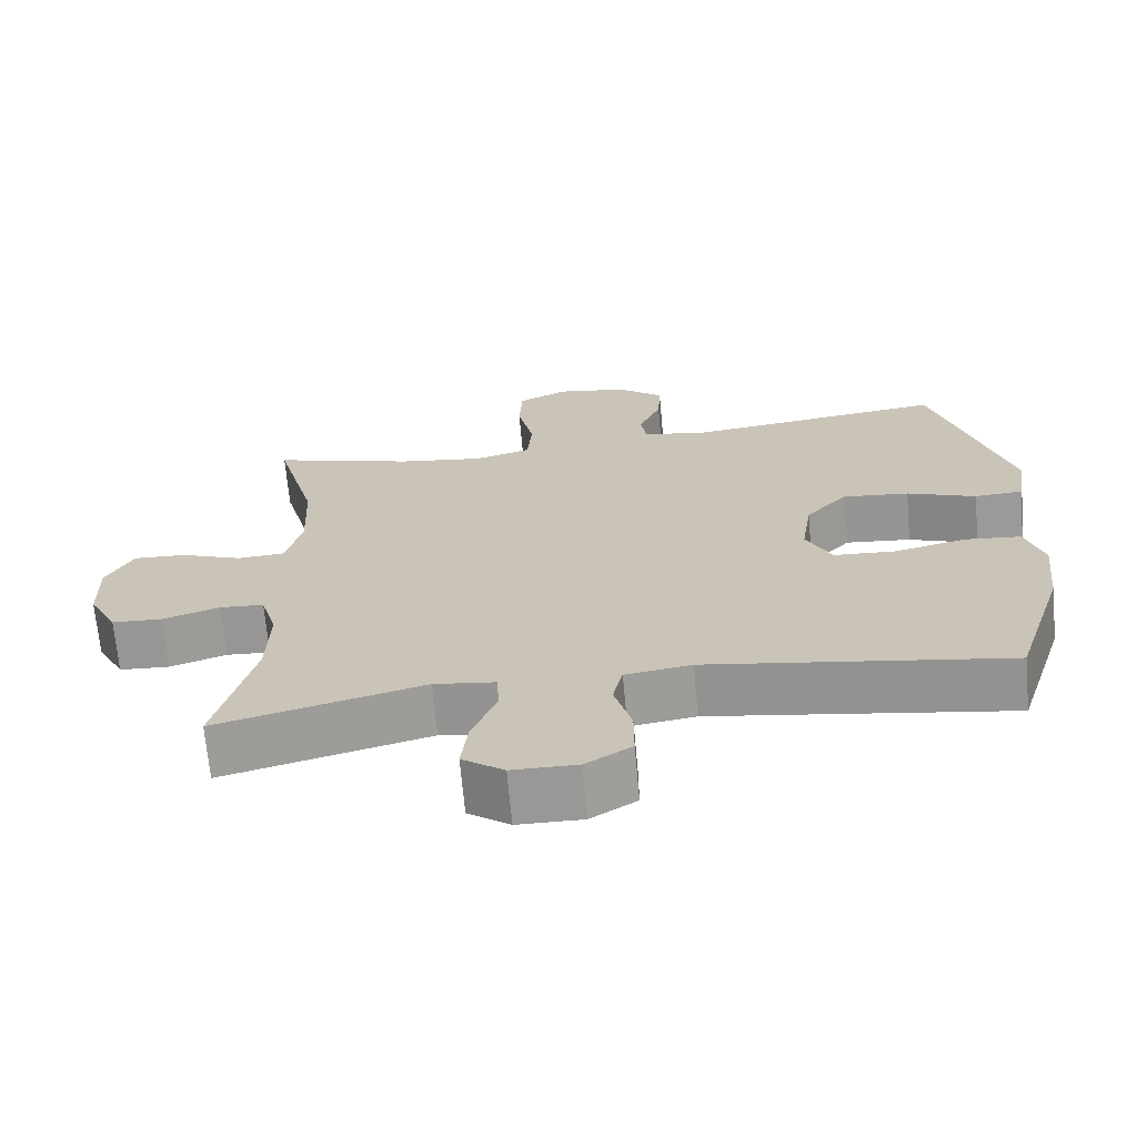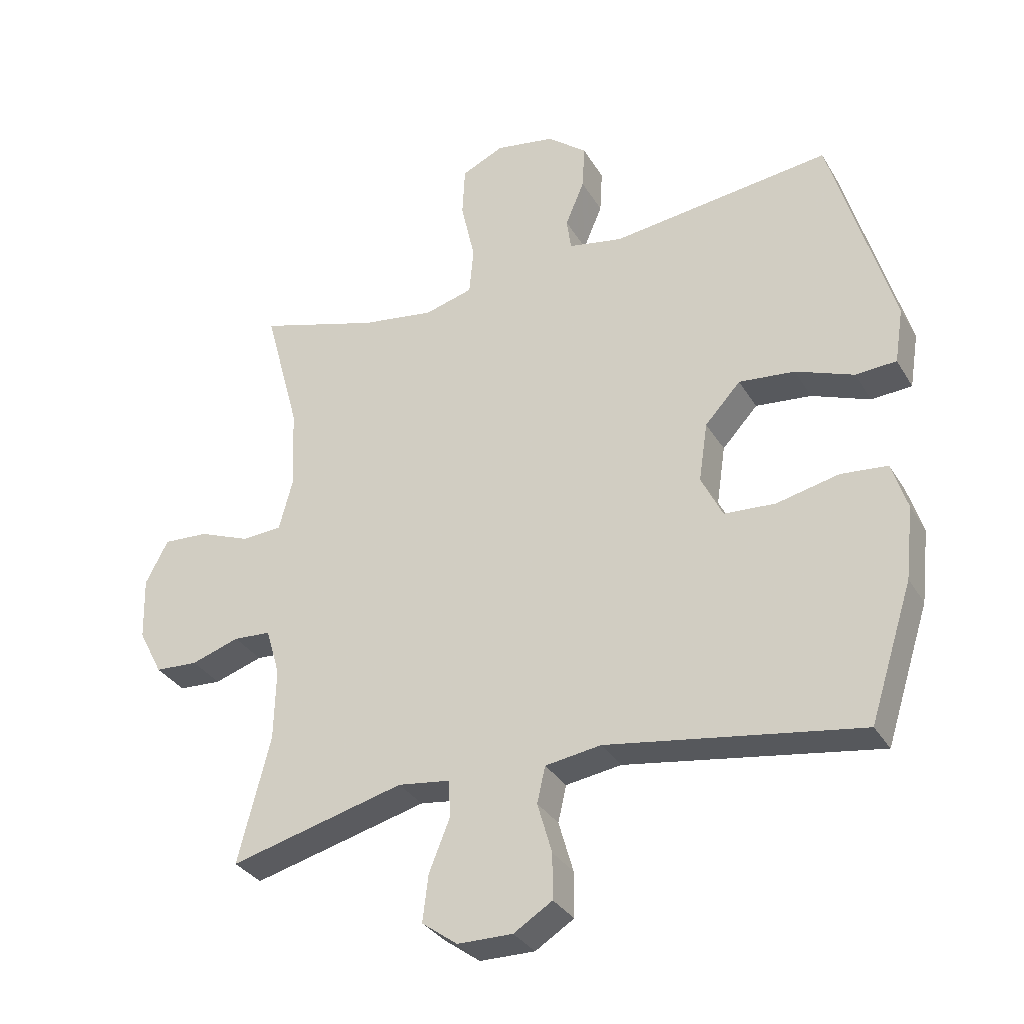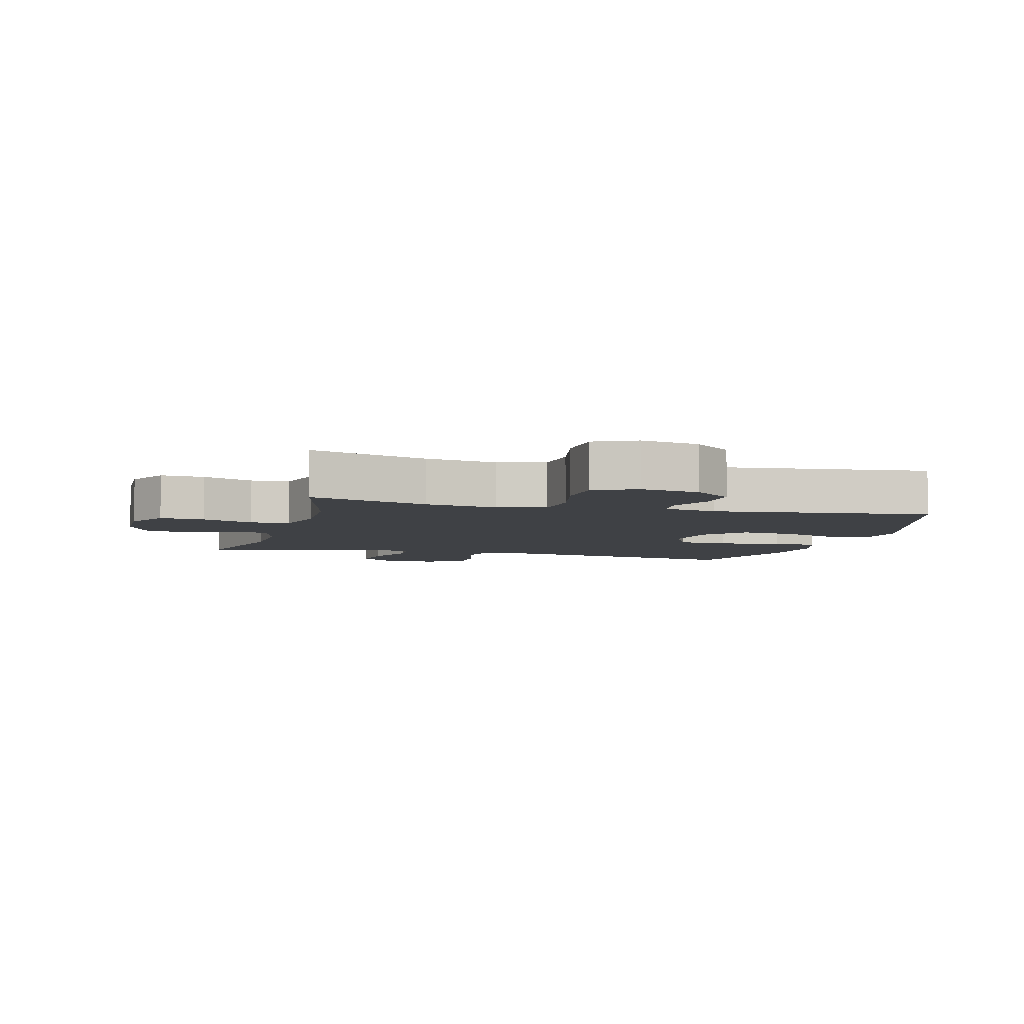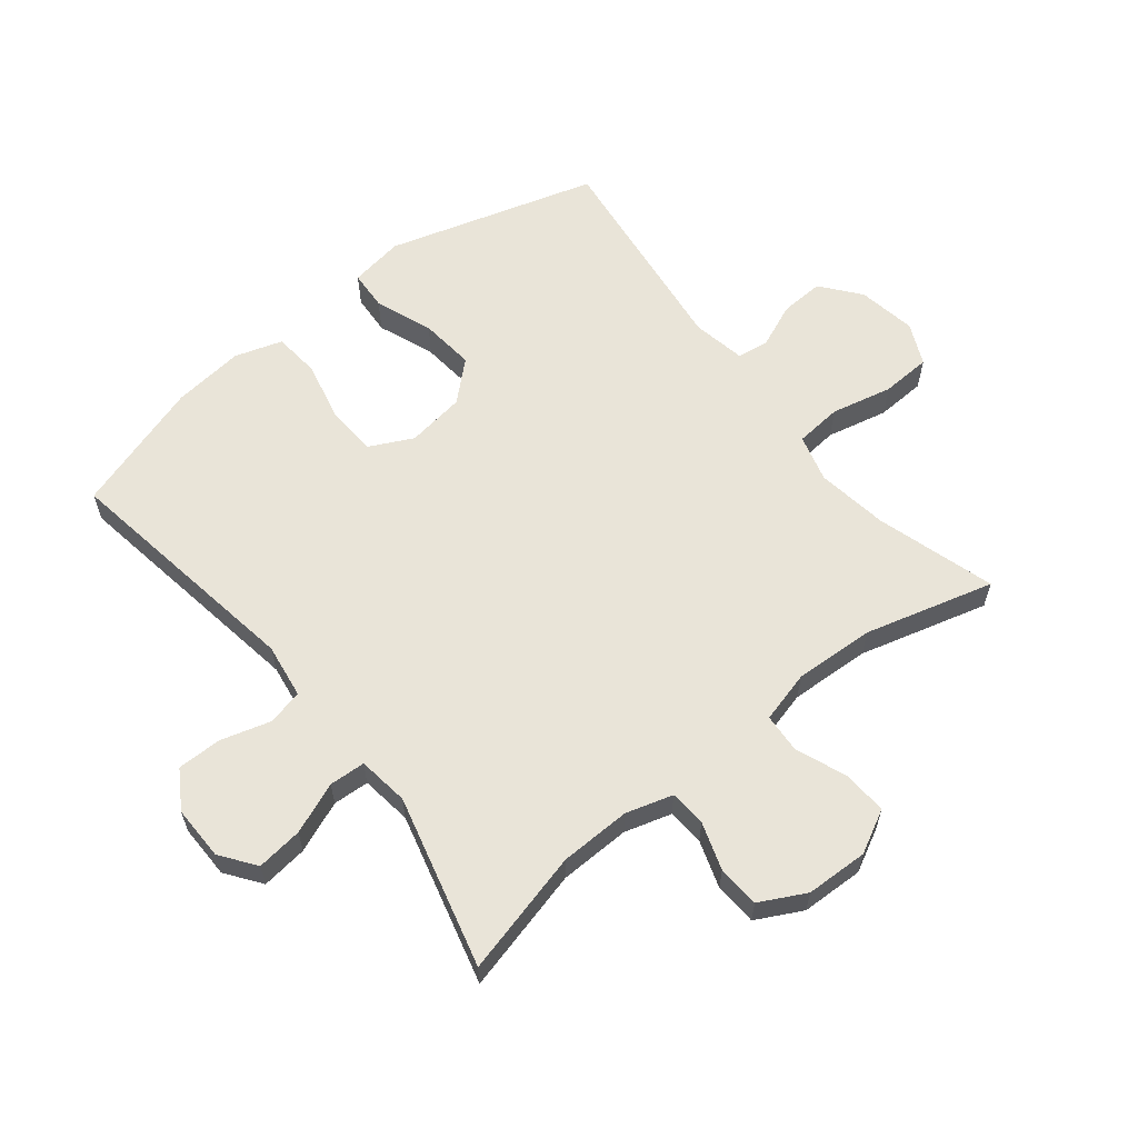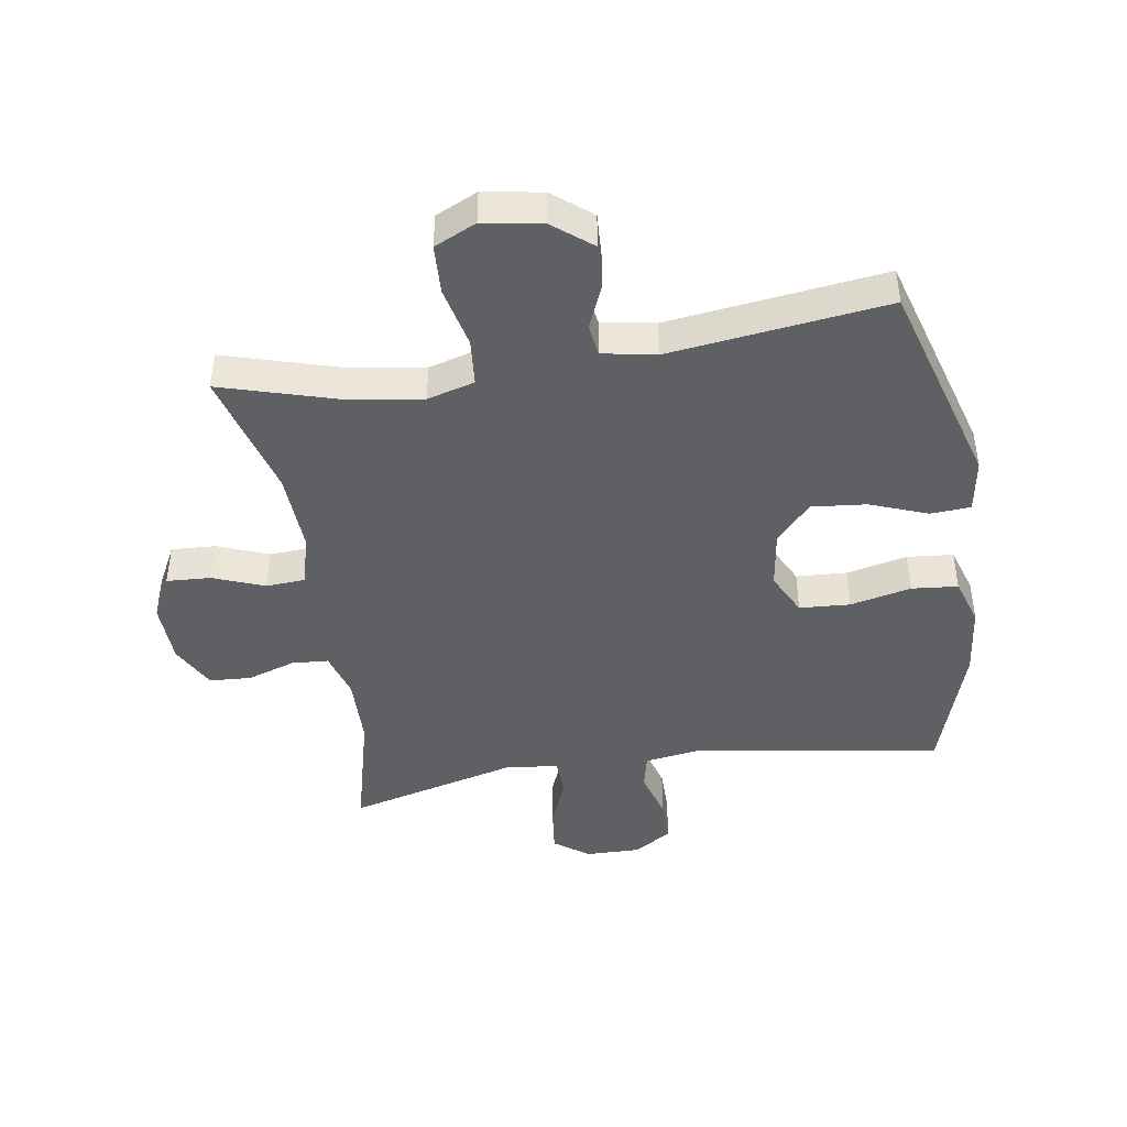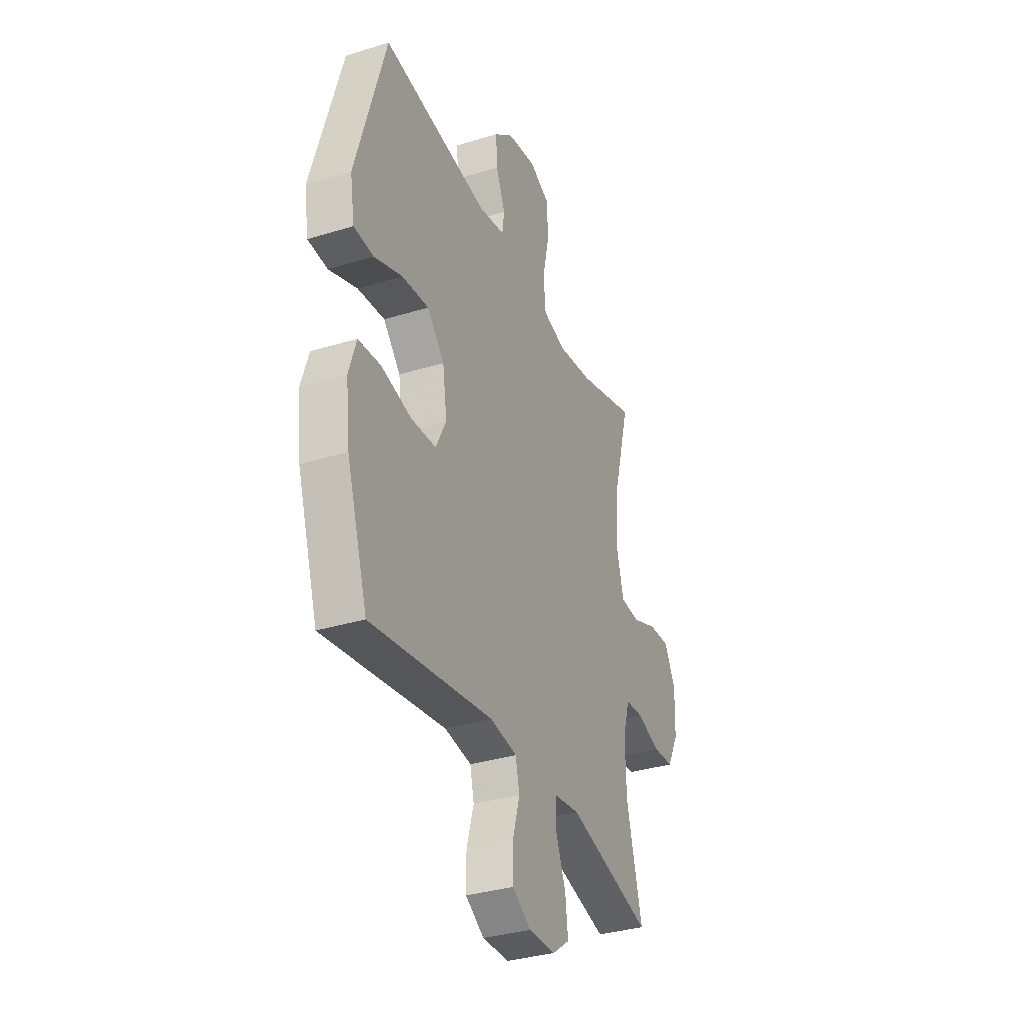
<metadata>
{"format":"obj","ext":"obj","renderer":"f3d","projection":"perspective","resolution":1024,"background":"white","views":[{"elev":-68.8,"azim":5.2,"up":"+Z"},{"elev":-32.4,"azim":26.3,"up":"+Z"},{"elev":-5.6,"azim":-15.3,"up":"+Y"},{"elev":60.6,"azim":-128.5,"up":"+Y"},{"elev":-44.0,"azim":9.1,"up":"+Y"},{"elev":-34.0,"azim":112.7,"up":"+Z"}]}
</metadata>
<code>
v -0.5 0.07 0.5
v -0.309 0.07 0.443
v -0.194 0.07 0.426
v -0.118 0.07 0.447
v -0.111 0.07 0.522
v -0.133 0.07 0.62
v -0.129 0.07 0.7
v -0.062 0.07 0.731
v 0.032 0.07 0.715
v 0.094 0.07 0.665
v 0.09 0.07 0.595
v 0.06 0.07 0.524
v 0.067 0.07 0.473
v 0.153 0.07 0.457
v 0.5 0.07 0.5
v 0.598 0.07 0.164
v 0.584 0.07 0.077
v 0.52 0.07 0.073
v 0.428 0.07 0.108
v 0.34 0.07 0.117
v 0.284 0.07 0.056
v 0.27 0.07 -0.038
v 0.304 0.07 -0.107
v 0.385 0.07 -0.112
v 0.483 0.07 -0.09
v 0.557 0.07 -0.097
v 0.581 0.07 -0.173
v 0.568 0.07 -0.288
v 0.5 0.07 -0.5
v 0.101 0.07 -0.437
v 0.013 0.07 -0.45
v 0 0.07 -0.507
v 0.023 0.07 -0.587
v 0.023 0.07 -0.658
v -0.038 0.07 -0.696
v -0.125 0.07 -0.695
v -0.181 0.07 -0.654
v -0.172 0.07 -0.58
v -0.139 0.07 -0.498
v -0.142 0.07 -0.44
v -0.224 0.07 -0.429
v -0.5 0.07 -0.5
v -0.449 0.07 -0.301
v -0.446 0.07 -0.187
v -0.468 0.07 -0.112
v -0.527 0.07 -0.108
v -0.603 0.07 -0.133
v -0.671 0.07 -0.129
v -0.709 0.07 -0.056
v -0.712 0.07 0.044
v -0.676 0.07 0.113
v -0.605 0.07 0.109
v -0.523 0.07 0.077
v -0.46 0.07 0.081
v -0.438 0.07 0.164
v -0.444 0.07 0.293
v -0.5 0 0.5
v -0.309 0 0.443
v -0.194 0 0.426
v -0.118 0 0.447
v -0.111 0 0.522
v -0.133 0 0.62
v -0.129 0 0.7
v -0.062 0 0.731
v 0.032 0 0.715
v 0.094 0 0.665
v 0.09 0 0.595
v 0.06 0 0.524
v 0.067 0 0.473
v 0.153 0 0.457
v 0.5 0 0.5
v 0.598 0 0.164
v 0.584 0 0.077
v 0.52 0 0.073
v 0.428 0 0.108
v 0.34 0 0.117
v 0.284 0 0.056
v 0.27 0 -0.038
v 0.304 0 -0.107
v 0.385 0 -0.112
v 0.483 0 -0.09
v 0.557 0 -0.097
v 0.581 0 -0.173
v 0.568 0 -0.288
v 0.5 0 -0.5
v 0.101 0 -0.437
v 0.013 0 -0.45
v 0 0 -0.507
v 0.023 0 -0.587
v 0.023 0 -0.658
v -0.038 0 -0.696
v -0.125 0 -0.695
v -0.181 0 -0.654
v -0.172 0 -0.58
v -0.139 0 -0.498
v -0.142 0 -0.44
v -0.224 0 -0.429
v -0.5 0 -0.5
v -0.449 0 -0.301
v -0.446 0 -0.187
v -0.468 0 -0.112
v -0.527 0 -0.108
v -0.603 0 -0.133
v -0.671 0 -0.129
v -0.709 0 -0.056
v -0.712 0 0.044
v -0.676 0 0.113
v -0.605 0 0.109
v -0.523 0 0.077
v -0.46 0 0.081
v -0.438 0 0.164
v -0.444 0 0.293
f 51 52 53
f 50 51 53
f 49 50 53
f 48 49 53
f 47 48 53
f 46 47 53
f 45 46 53 54
f 44 45 54 55
f 41 42 43
f 40 41 43 44
f 37 38 39
f 36 37 39
f 35 36 39
f 34 35 39
f 33 34 39
f 32 33 39
f 31 32 39 40
f 40 44 55
f 31 40 55
f 30 31 55
f 28 29 30
f 27 28 30
f 26 27 30
f 25 26 30
f 24 25 30
f 17 18 19
f 16 17 19
f 15 16 19
f 14 15 19
f 13 14 19 20
f 10 11 12
f 9 10 12
f 8 9 12
f 7 8 12
f 6 7 12
f 5 6 12
f 4 5 12 13
f 13 20 21
f 4 13 21
f 3 4 21
f 56 1 2
f 3 21 22
f 2 3 22
f 56 2 22
f 55 56 22
f 30 55 22 23
f 23 24 30
f 109 108 107
f 109 107 106
f 109 106 105
f 109 105 104
f 109 104 103
f 109 103 102
f 110 109 102 101
f 111 110 101 100
f 99 98 97
f 100 99 97 96
f 95 94 93
f 95 93 92
f 95 92 91
f 95 91 90
f 95 90 89
f 95 89 88
f 96 95 88 87
f 111 100 96
f 111 96 87
f 111 87 86
f 86 85 84
f 86 84 83
f 86 83 82
f 86 82 81
f 86 81 80
f 75 74 73
f 75 73 72
f 75 72 71
f 75 71 70
f 76 75 70 69
f 68 67 66
f 68 66 65
f 68 65 64
f 68 64 63
f 68 63 62
f 68 62 61
f 69 68 61 60
f 77 76 69
f 77 69 60
f 77 60 59
f 58 57 112
f 78 77 59
f 78 59 58
f 78 58 112
f 78 112 111
f 79 78 111 86
f 86 80 79
f 1 57 58 2
f 2 58 59 3
f 3 59 60 4
f 4 60 61 5
f 5 61 62 6
f 6 62 63 7
f 7 63 64 8
f 8 64 65 9
f 9 65 66 10
f 10 66 67 11
f 11 67 68 12
f 12 68 69 13
f 13 69 70 14
f 14 70 71 15
f 15 71 72 16
f 16 72 73 17
f 17 73 74 18
f 18 74 75 19
f 19 75 76 20
f 20 76 77 21
f 21 77 78 22
f 22 78 79 23
f 23 79 80 24
f 24 80 81 25
f 25 81 82 26
f 26 82 83 27
f 27 83 84 28
f 28 84 85 29
f 29 85 86 30
f 30 86 87 31
f 31 87 88 32
f 32 88 89 33
f 33 89 90 34
f 34 90 91 35
f 35 91 92 36
f 36 92 93 37
f 37 93 94 38
f 38 94 95 39
f 39 95 96 40
f 40 96 97 41
f 41 97 98 42
f 42 98 99 43
f 43 99 100 44
f 44 100 101 45
f 45 101 102 46
f 46 102 103 47
f 47 103 104 48
f 48 104 105 49
f 49 105 106 50
f 50 106 107 51
f 51 107 108 52
f 52 108 109 53
f 53 109 110 54
f 54 110 111 55
f 55 111 112 56
f 56 112 57 1

</code>
